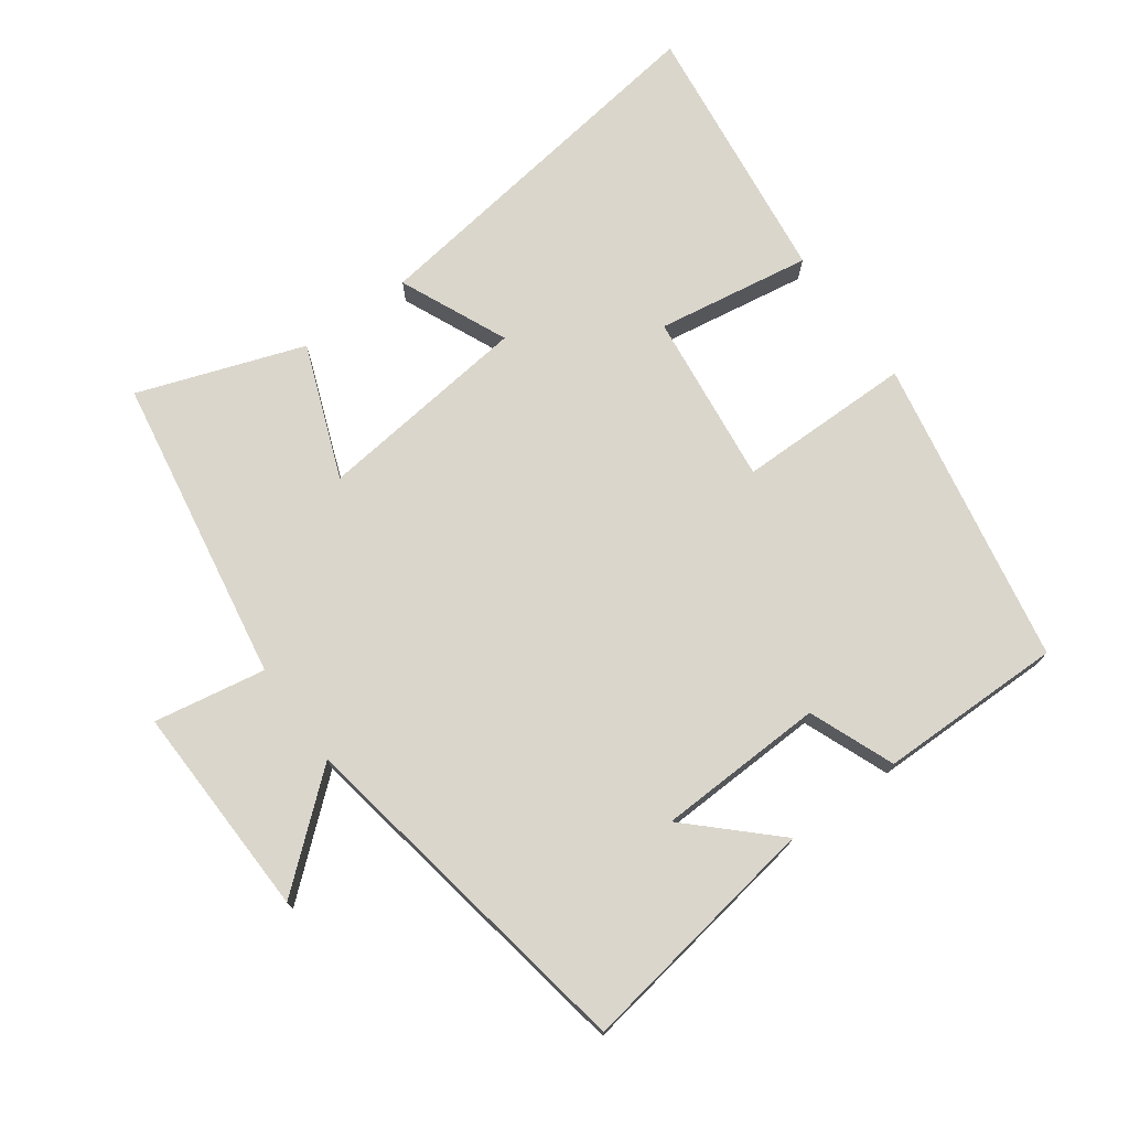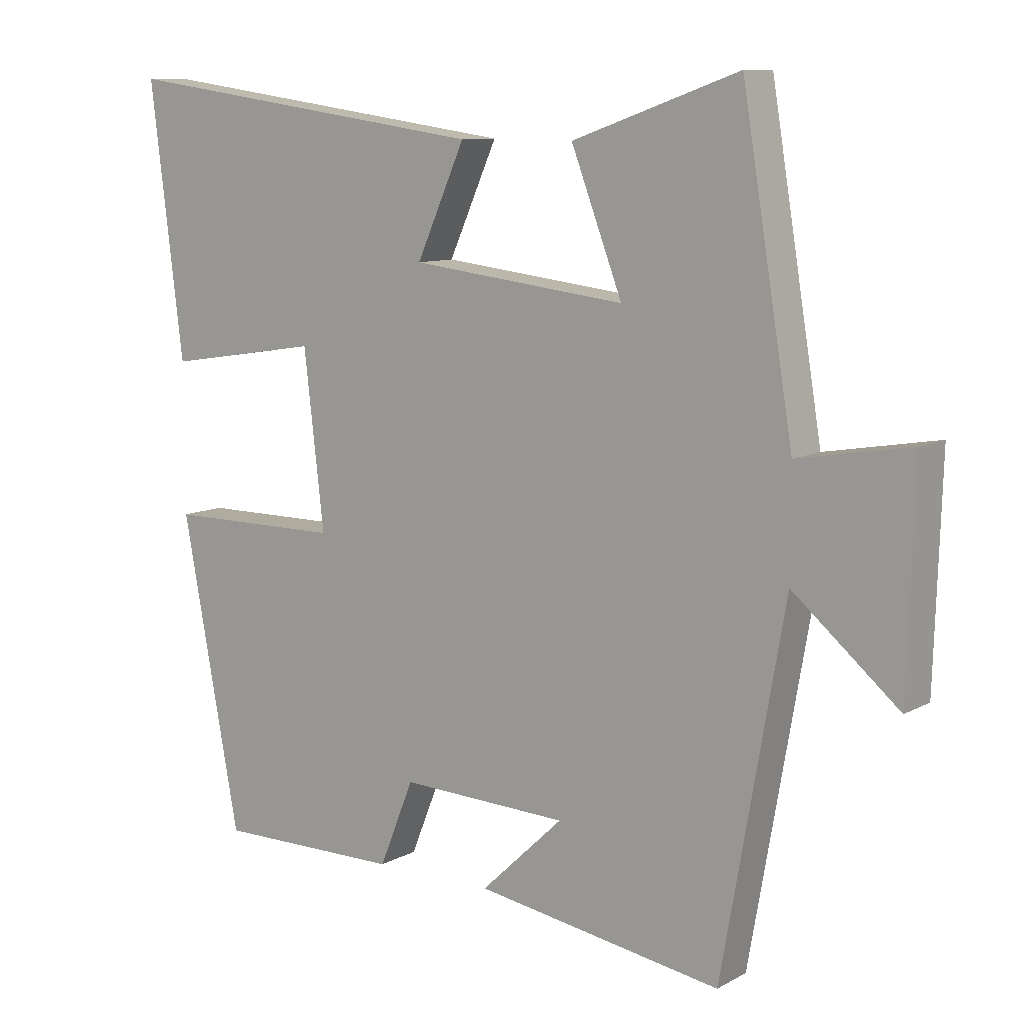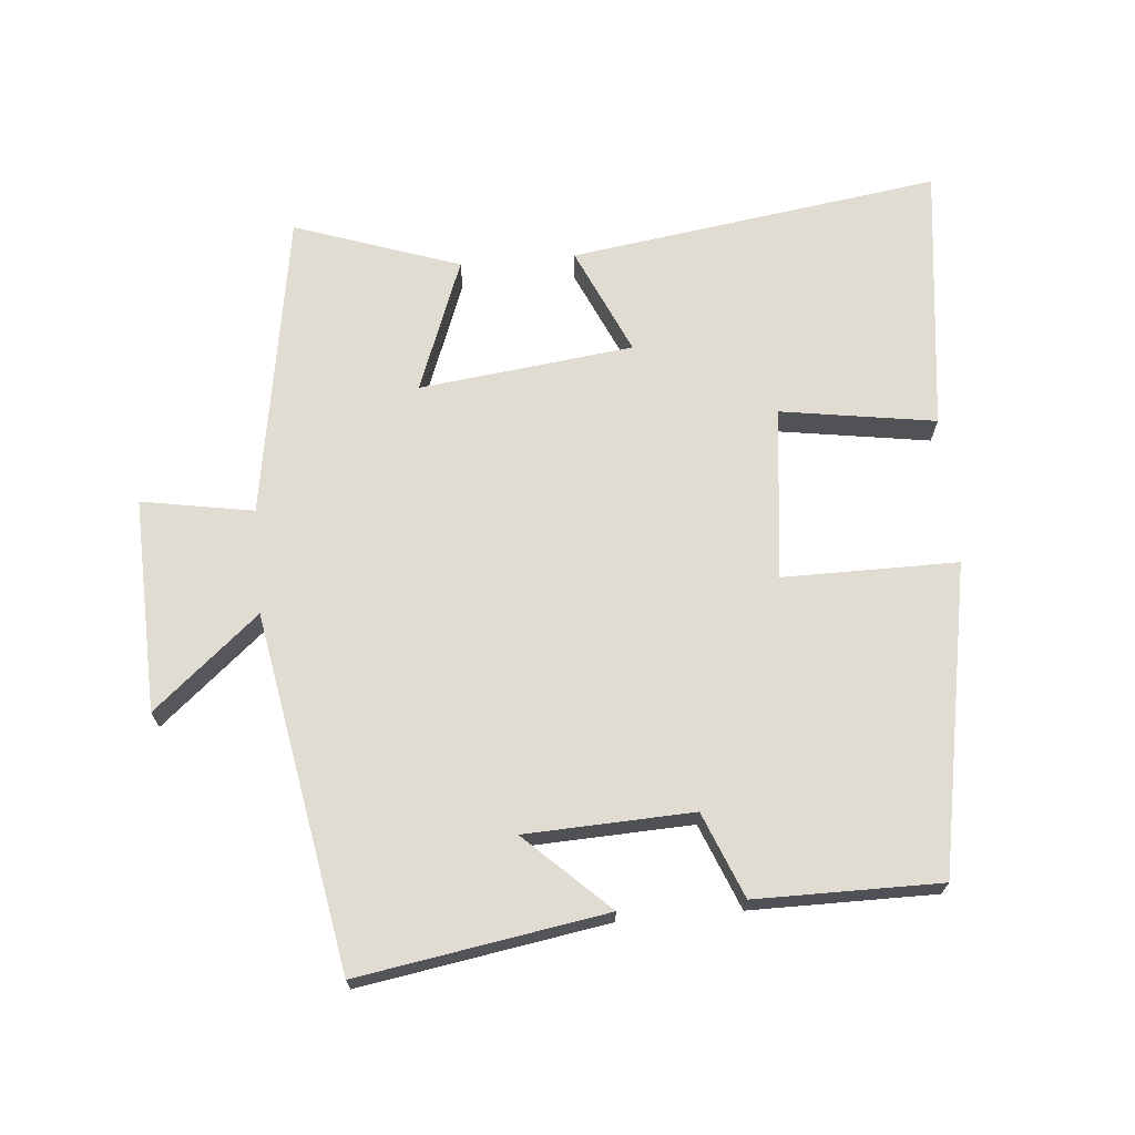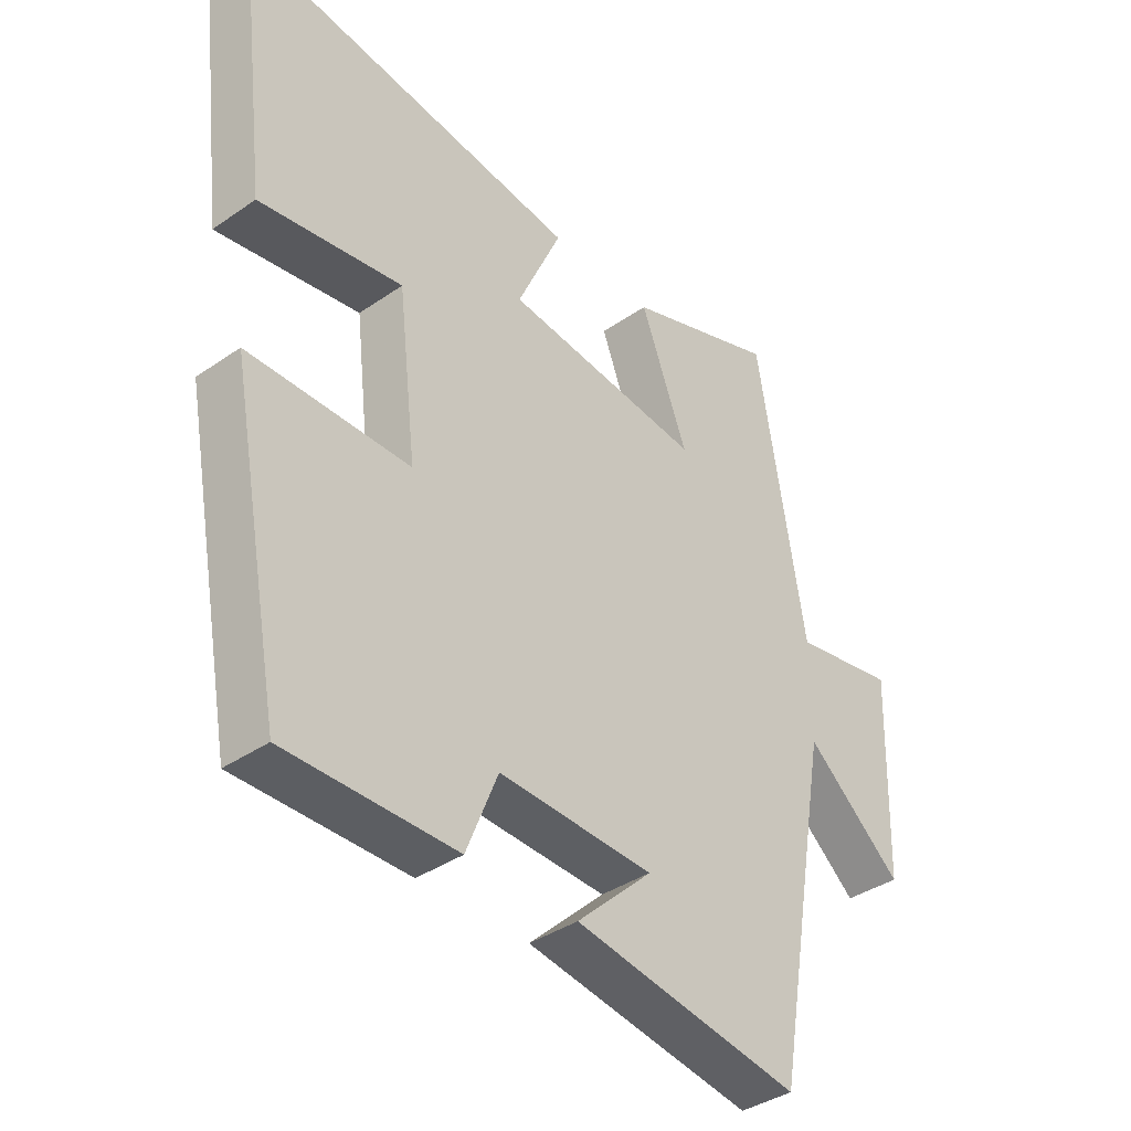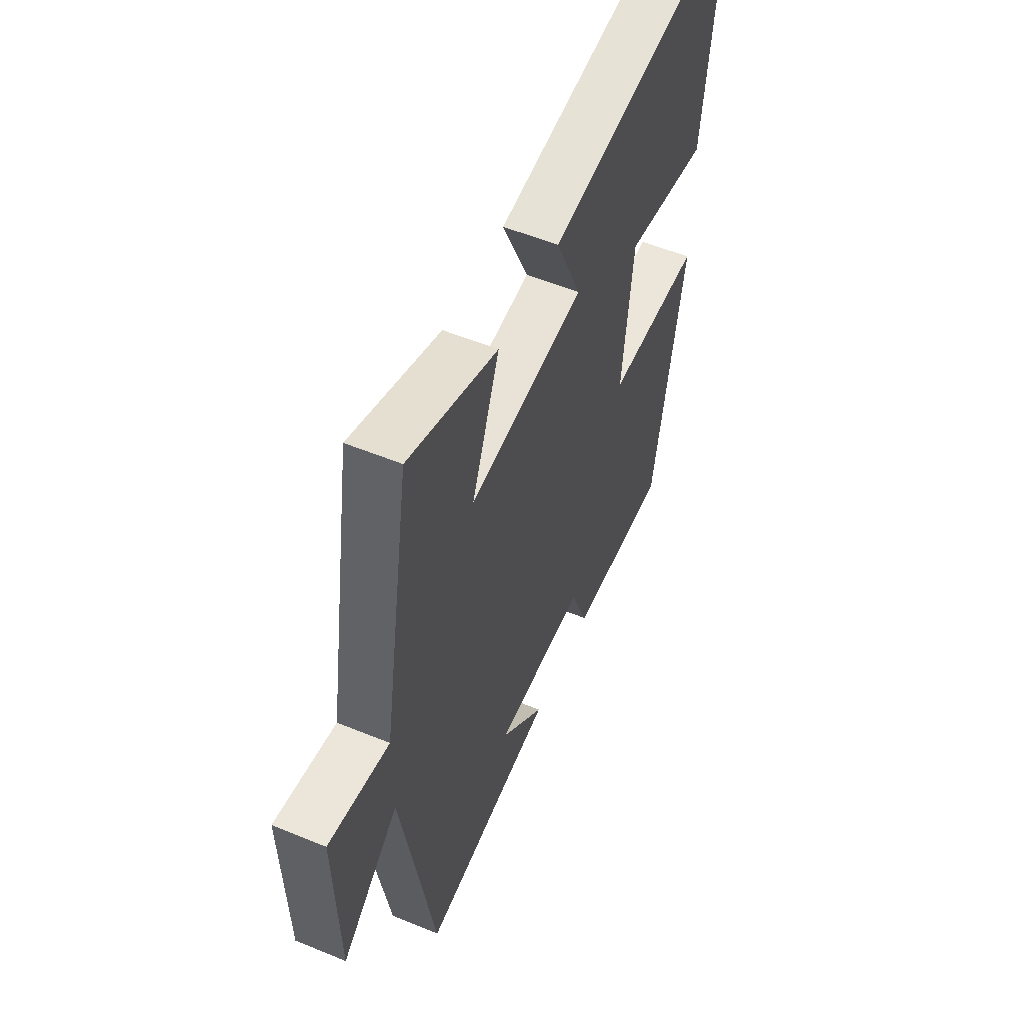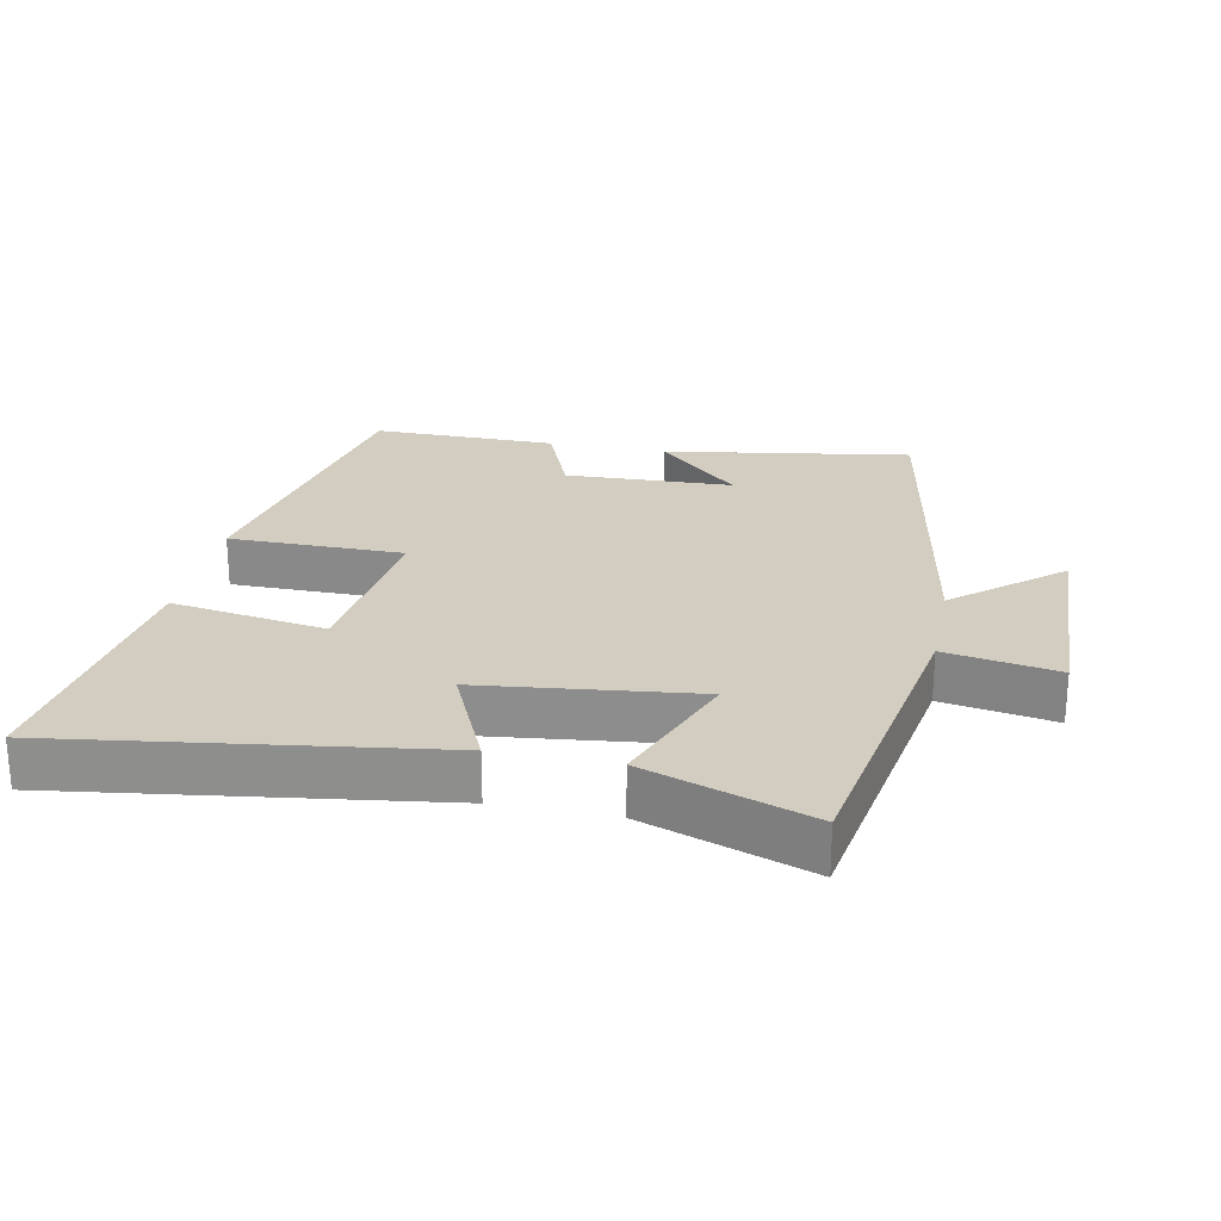
<metadata>
{"format":"obj","ext":"obj","renderer":"f3d","projection":"perspective","resolution":1024,"background":"white","views":[{"elev":74.0,"azim":144.2,"up":"+Y"},{"elev":9.7,"azim":36.2,"up":"+Z"},{"elev":69.1,"azim":174.9,"up":"+Y"},{"elev":-38.1,"azim":-48.7,"up":"+Z"},{"elev":54.4,"azim":113.6,"up":"+Z"},{"elev":24.6,"azim":11.5,"up":"+Y"}]}
</metadata>
<code>
v -0.549 0.07 0.579
v 0.005 0.07 0.5
v -0.067 0.07 0.339
v 0.253 0.07 0.301
v 0.177 0.07 0.5
v 0.424 0.07 0.586
v 0.5 0.07 0.127
v 0.667 0.07 0.156
v 0.657 0.07 -0.164
v 0.5 0.07 -0.031
v 0.407 0.07 -0.56
v 0.039 0.07 -0.5
v 0.162 0.07 -0.383
v -0.088 0.07 -0.373
v -0.139 0.07 -0.5
v -0.414 0.07 -0.501
v -0.5 0.07 -0.042
v -0.239 0.07 -0.042
v -0.269 0.07 0.216
v -0.5 0.07 0.18
v -0.549 0 0.579
v 0.005 0 0.5
v -0.067 0 0.339
v 0.253 0 0.301
v 0.177 0 0.5
v 0.424 0 0.586
v 0.5 0 0.127
v 0.667 0 0.156
v 0.657 0 -0.164
v 0.5 0 -0.031
v 0.407 0 -0.56
v 0.039 0 -0.5
v 0.162 0 -0.383
v -0.088 0 -0.373
v -0.139 0 -0.5
v -0.414 0 -0.501
v -0.5 0 -0.042
v -0.239 0 -0.042
v -0.269 0 0.216
v -0.5 0 0.18
f 19 20 1 2
f 18 19 2 3
f 15 16 17 18
f 14 15 18 3
f 13 14 3 4
f 11 12 13
f 10 11 13 4
f 7 8 9 10
f 6 7 10
f 4 5 6 10
f 22 21 40 39
f 23 22 39 38
f 38 37 36 35
f 23 38 35 34
f 24 23 34 33
f 33 32 31
f 24 33 31 30
f 30 29 28 27
f 30 27 26
f 30 26 25 24
f 1 21 22 2
f 2 22 23 3
f 3 23 24 4
f 4 24 25 5
f 5 25 26 6
f 6 26 27 7
f 7 27 28 8
f 8 28 29 9
f 9 29 30 10
f 10 30 31 11
f 11 31 32 12
f 12 32 33 13
f 13 33 34 14
f 14 34 35 15
f 15 35 36 16
f 16 36 37 17
f 17 37 38 18
f 18 38 39 19
f 19 39 40 20
f 20 40 21 1

</code>
